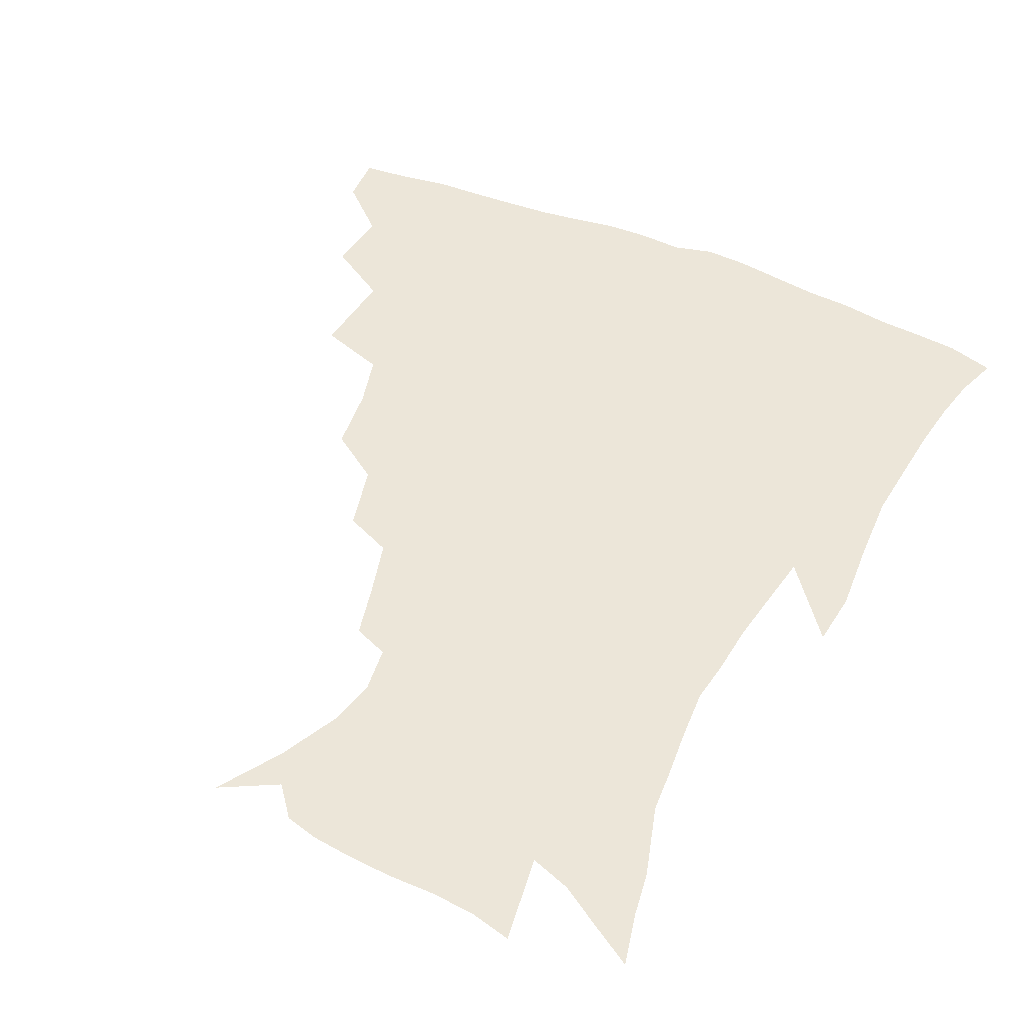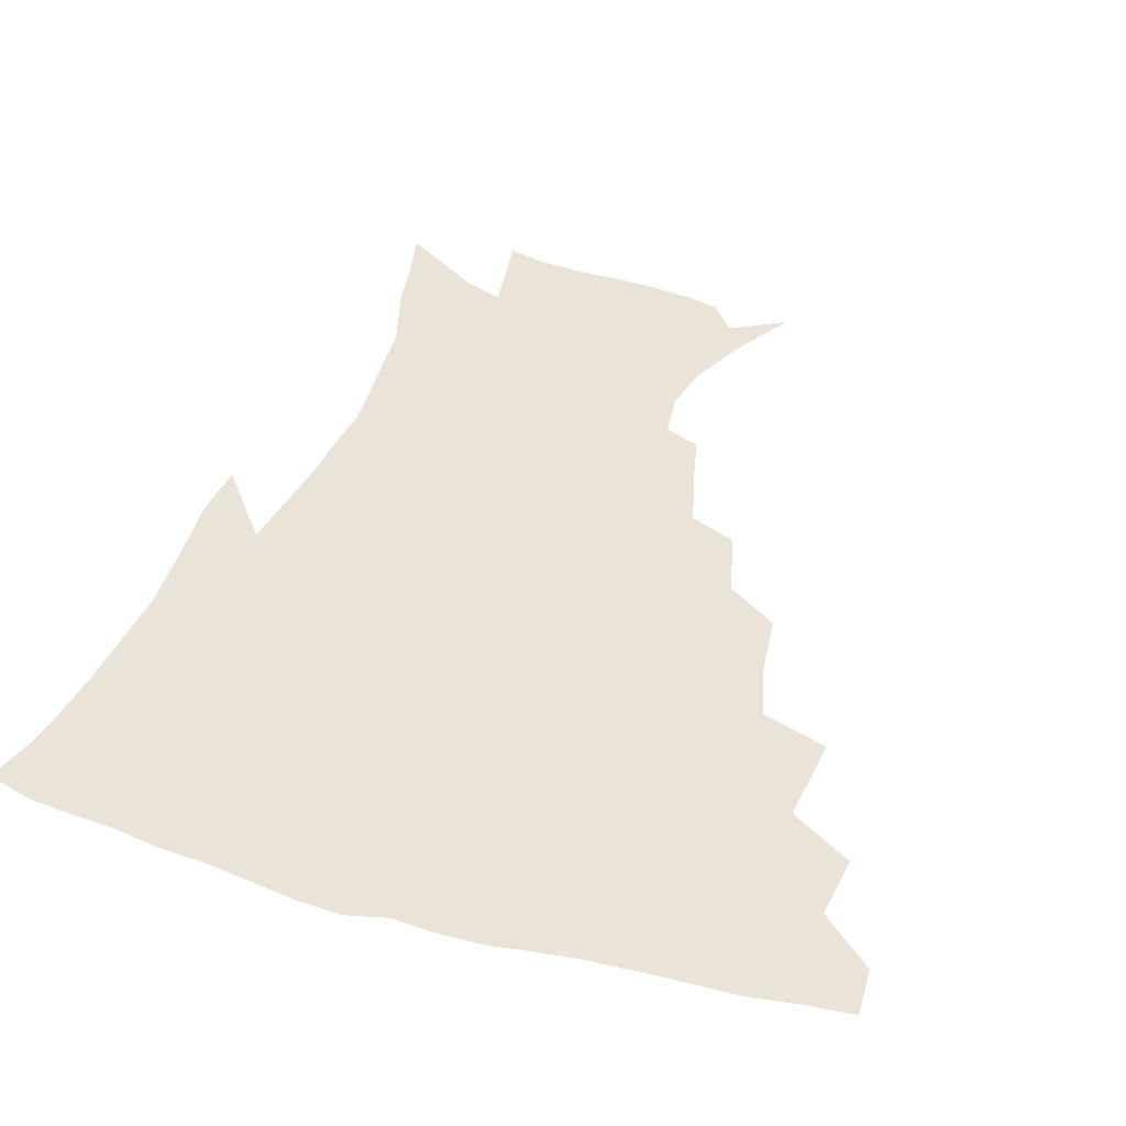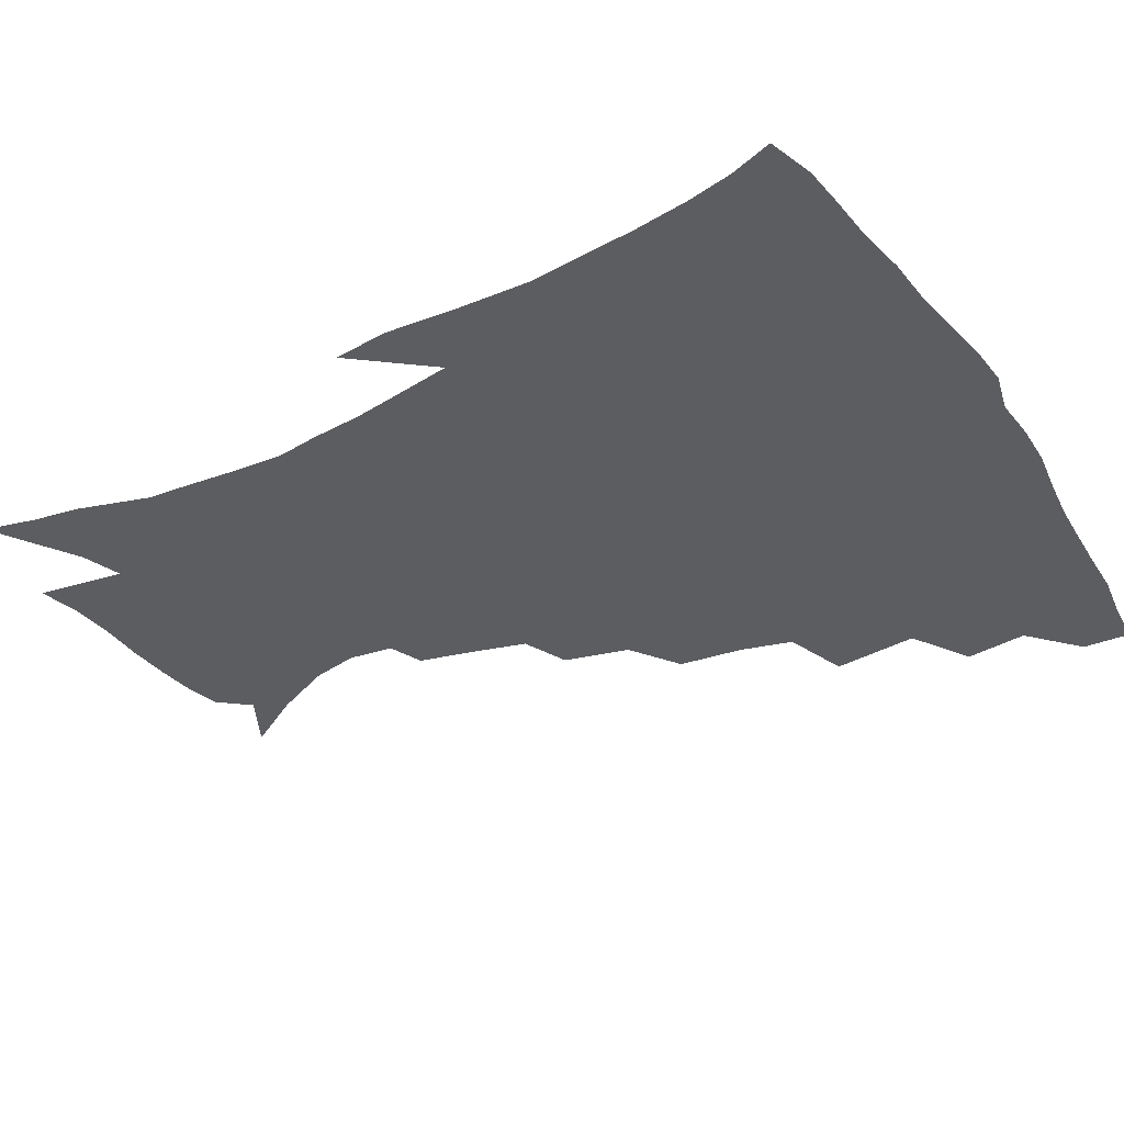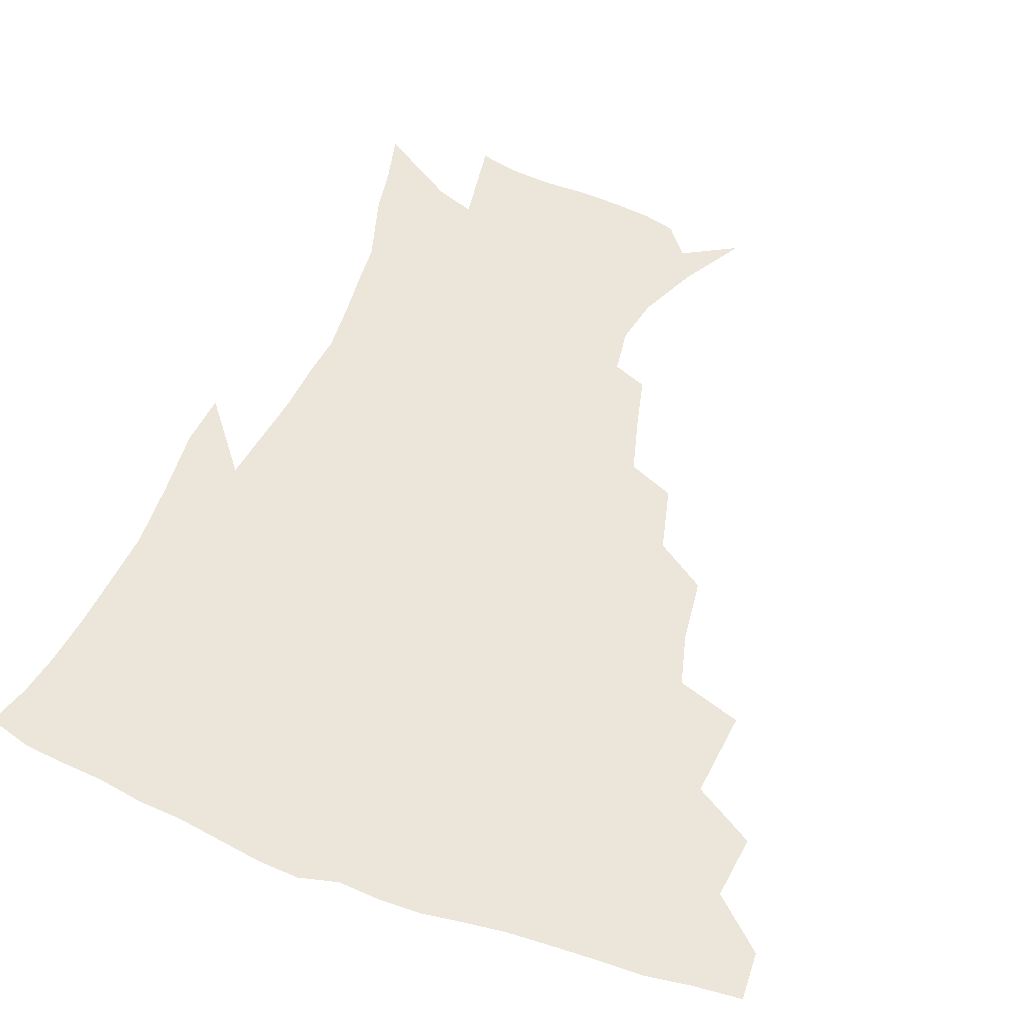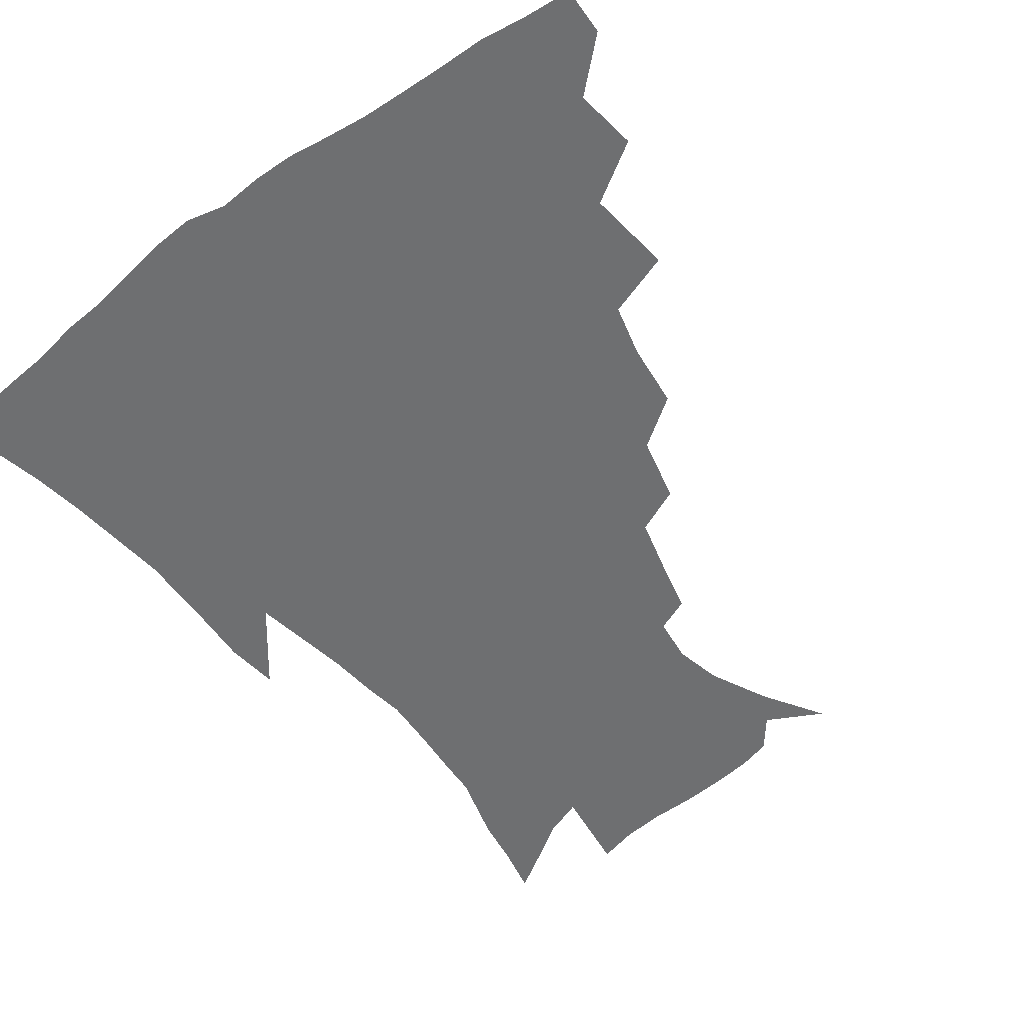
<metadata>
{"format":"obj","ext":"obj","renderer":"f3d","projection":"perspective","resolution":1024,"background":"white","views":[{"elev":49.1,"azim":25.0,"up":"+Z"},{"elev":43.1,"azim":-161.7,"up":"+Z"},{"elev":-36.6,"azim":120.3,"up":"+Z"},{"elev":55.8,"azim":-159.0,"up":"+Z"},{"elev":-54.5,"azim":-142.7,"up":"+Z"}]}
</metadata>
<code>
v 436.9 416.4 0
v 436.2 432.5 0
v 451.3 379.8 0
v 453.9 400.9 0
v 454 418 0
v 452.2 434 0
v 468.6 338.2 0
v 471.7 367.3 0
v 472.2 387.4 0
v 470.3 403.3 0
v 469.2 419.2 0
v 467.8 436.3 0
v 497.7 291.3 0
v 495.1 313.3 0
v 490.5 330.8 0
v 489.2 353.4 0
v 489.2 373.8 0
v 488.3 390.3 0
v 486.2 405.3 0
v 484.6 420.8 0
v 483.5 436.7 0
v 520.2 257.6 0
v 514.8 279.7 0
v 510.3 298.7 0
v 510.8 328.5 0
v 506 340.8 0
v 506.1 361.5 0
v 504.4 376.9 0
v 502.8 391.8 0
v 501.5 406.6 0
v 500.3 421.3 0
v 498.7 437.3 0
v 545.3 214 0
v 541.3 230.9 0
v 535.9 250.8 0
v 530.7 272.4 0
v 526.8 291 0
v 524.9 313.5 0
v 523.8 333.9 0
v 520.8 346.9 0
v 521.2 365.8 0
v 519.1 379.4 0
v 517.6 393.6 0
v 516.1 408 0
v 514.7 422.7 0
v 513.5 438.1 0
v 533 136.9 0
v 546.1 157.9 0
v 555.6 178 0
v 559 194.1 0
v 557 209.3 0
v 553.4 228.2 0
v 549.4 244.1 0
v 545.4 263.4 0
v 541.8 280.7 0
v 539.7 302.3 0
v 537.7 318.9 0
v 536.4 336.3 0
v 535.5 352.2 0
v 534.8 367.4 0
v 533.6 381.2 0
v 531.7 395 0
v 530.7 409.1 0
v 529.2 423.9 0
v 527.9 439.9 0
v 551.8 147.1 0
v 562.6 169.3 0
v 567.1 188 0
v 566.8 201.2 0
v 564.9 219.6 0
v 562.2 238.6 0
v 558.9 253.7 0
v 555.7 269.6 0
v 553.5 288.9 0
v 551.8 307.3 0
v 550.8 324.3 0
v 549.8 339.9 0
v 549.1 354.7 0
v 549.3 370.2 0
v 548 382.7 0
v 546.5 396 0
v 545.3 410.1 0
v 543.5 425.7 0
v 542 442 0
v 560.3 136.6 0
v 567.4 154.3 0
v 574.4 176 0
v 576.2 193.7 0
v 575.6 210.2 0
v 573.6 227.3 0
v 571.5 244.1 0
v 568.9 259.6 0
v 566.9 277.8 0
v 565.4 295.6 0
v 563.9 310.4 0
v 563.2 327 0
v 562.8 342.3 0
v 562.2 355.8 0
v 562.1 370.7 0
v 561.3 383.5 0
v 560.4 396.7 0
v 560.1 410.1 0
v 558.6 424.6 0
v 556.1 442.3 0
v 571.3 133.7 0
v 581 160.7 0
v 584.6 180.5 0
v 584.9 194.8 0
v 584.4 217.1 0
v 582.8 229.5 0
v 581.1 247 0
v 579.2 263.4 0
v 577.7 280.8 0
v 576.7 298.5 0
v 576.4 314.9 0
v 575.3 327.1 0
v 575.4 343.3 0
v 575.2 357.2 0
v 575.3 371.1 0
v 574.9 384.1 0
v 574.4 397.2 0
v 573.9 410.6 0
v 572.5 425.1 0
v 570.6 441.3 0
v 584.9 132.1 0
v 592.3 162.5 0
v 594.3 182.8 0
v 594.4 198.4 0
v 593.4 216.9 0
v 592.3 230.4 0
v 590.7 250.4 0
v 589.7 267.3 0
v 588.9 283.4 0
v 588.2 299.1 0
v 588.1 316.7 0
v 588.2 330.9 0
v 588.4 345.7 0
v 588.4 358.7 0
v 588.7 371.8 0
v 588.8 384.7 0
v 588.6 397.6 0
v 587.9 410.9 0
v 586.3 426.3 0
v 584 444.7 0
v 599.7 131.1 0
v 603.4 163 0
v 604 183.9 0
v 603.7 204 0
v 602.9 218.1 0
v 602 234.5 0
v 600.8 251.7 0
v 600 268 0
v 599.7 284.6 0
v 599.6 300.7 0
v 599.7 316.9 0
v 600.1 330.4 0
v 600.5 345.1 0
v 600.9 358.1 0
v 601.6 372 0
v 602.2 385 0
v 602.2 397.8 0
v 601.5 411.7 0
v 600.4 426.3 0
v 598.1 443.9 0
v 614.8 131.2 0
v 614.5 162.6 0
v 613.9 183.8 0
v 613.4 200.5 0
v 612.3 218.3 0
v 611.4 236.8 0
v 610.7 253.9 0
v 610.7 267.3 0
v 610.4 284.9 0
v 610.8 300.3 0
v 611.2 316.3 0
v 612 331.5 0
v 612.7 344.9 0
v 613.5 358.7 0
v 614.4 371.9 0
v 615.4 385.1 0
v 615.8 397.7 0
v 616 410.9 0
v 614.8 425.9 0
v 613.3 441.6 0
v 629.4 129.8 0
v 626.4 159.2 0
v 624.3 180.7 0
v 623.1 198.7 0
v 621.7 217.9 0
v 620.9 235.8 0
v 620.7 251.1 0
v 620.9 267 0
v 621.3 282.1 0
v 622 297.8 0
v 622.8 313 0
v 623.5 330.1 0
v 624.6 344.4 0
v 625.7 357.6 0
v 626.9 371.6 0
v 628.2 384.6 0
v 629.1 397.3 0
v 630 410.4 0
v 630.2 424.1 0
v 629.1 439.3 0
v 643 126.5 0
v 638.7 155.8 0
v 635.2 177.4 0
v 632.9 197 0
v 631.2 215.5 0
v 630.3 233.2 0
v 630.8 247.1 0
v 630.8 264.9 0
v 631.9 279 0
v 633 294.6 0
v 634.2 309.6 0
v 635 327.1 0
v 636.1 343.3 0
v 637.9 355.7 0
v 639.3 369.2 0
v 640.9 383.7 0
v 643 397.1 0
v 644.2 409.2 0
v 644.8 422.5 0
v 643.7 438.4 0
v 652.1 151 0
v 647.3 171.3 0
v 644.3 190 0
v 641.2 210.8 0
v 640.5 227 0
v 640.9 241.5 0
v 641.1 258.2 0
v 642.2 274.1 0
v 643.4 291.1 0
v 645 307.7 0
v 646.8 322.7 0
v 648 338.9 0
v 649.6 354.1 0
v 651.4 367.9 0
v 653.3 382.2 0
v 655.4 395.3 0
v 657.1 408.1 0
v 658.7 421.4 0
v 659.9 435.7 0
v 666.4 141.8 0
v 659.8 164.4 0
v 655.6 184 0
v 652.6 202.3 0
v 651.2 219.1 0
v 650.7 235 0
v 651.5 249.8 0
v 652.2 267.4 0
v 653.8 284.3 0
v 656.1 300.4 0
v 658.5 316.5 0
v 659.9 333.4 0
v 661.2 350.6 0
v 662.9 366.6 0
v 665.5 379.9 0
v 667.8 393.7 0
v 670.2 406.3 0
v 672.4 419.5 0
v 674.3 434.6 0
v 679.6 133.5 0
v 675.5 150.9 0
v 673.1 166.1 0
v 666 190.1 0
v 665.1 203.6 0
v 663.6 220.2 0
v 662.4 238 0
v 664.4 251.8 0
v 665.9 269.3 0
v 668.5 286.2 0
v 671.5 304.5 0
v 672.3 324.3 0
v 674.2 341.2 0
v 675.8 358.5 0
v 677.7 375 0
v 679.9 390.7 0
v 683.1 404 0
v 685.6 417.1 0
v 689 433.1 0
v 691.5 279.1 0
v 693.4 297.5 0
v 691.7 321.9 0
v 690.7 344.9 0
v 692.4 363.1 0
v 694.1 381.8 0
v 696.5 399.5 0
v 699.6 414.4 0
v 704.5 428.5 0
f 4 5 1
f 1 5 2
f 5 6 2
f 8 9 3
f 3 9 4
f 9 10 4
f 4 10 5
f 10 11 5
f 5 11 6
f 11 12 6
f 15 16 7
f 7 16 8
f 16 17 8
f 8 17 9
f 17 18 9
f 9 18 10
f 18 19 10
f 10 19 11
f 19 20 11
f 11 20 12
f 20 21 12
f 23 24 13
f 13 24 14
f 24 25 14
f 14 25 15
f 25 26 15
f 15 26 16
f 26 27 16
f 16 27 17
f 27 28 17
f 17 28 18
f 28 29 18
f 18 29 19
f 29 30 19
f 19 30 20
f 30 31 20
f 20 31 21
f 31 32 21
f 35 36 22
f 22 36 23
f 36 37 23
f 23 37 24
f 37 38 24
f 24 38 25
f 38 39 25
f 25 39 26
f 39 40 26
f 26 40 27
f 40 41 27
f 27 41 28
f 41 42 28
f 28 42 29
f 42 43 29
f 29 43 30
f 43 44 30
f 30 44 31
f 44 45 31
f 31 45 32
f 45 46 32
f 51 52 33
f 33 52 34
f 52 53 34
f 34 53 35
f 53 54 35
f 35 54 36
f 54 55 36
f 36 55 37
f 55 56 37
f 37 56 38
f 56 57 38
f 38 57 39
f 57 58 39
f 39 58 40
f 58 59 40
f 40 59 41
f 59 60 41
f 41 60 42
f 60 61 42
f 42 61 43
f 61 62 43
f 43 62 44
f 62 63 44
f 44 63 45
f 63 64 45
f 45 64 46
f 64 65 46
f 47 66 48
f 66 67 48
f 48 67 49
f 67 68 49
f 49 68 50
f 68 69 50
f 50 69 51
f 69 70 51
f 51 70 52
f 70 71 52
f 52 71 53
f 71 72 53
f 53 72 54
f 72 73 54
f 54 73 55
f 73 74 55
f 55 74 56
f 74 75 56
f 56 75 57
f 75 76 57
f 57 76 58
f 76 77 58
f 58 77 59
f 77 78 59
f 59 78 60
f 78 79 60
f 60 79 61
f 79 80 61
f 61 80 62
f 80 81 62
f 62 81 63
f 81 82 63
f 63 82 64
f 82 83 64
f 64 83 65
f 83 84 65
f 85 86 66
f 66 86 67
f 86 87 67
f 67 87 68
f 87 88 68
f 68 88 69
f 88 89 69
f 69 89 70
f 89 90 70
f 70 90 71
f 90 91 71
f 71 91 72
f 91 92 72
f 72 92 73
f 92 93 73
f 73 93 74
f 93 94 74
f 74 94 75
f 94 95 75
f 75 95 76
f 95 96 76
f 76 96 77
f 96 97 77
f 77 97 78
f 97 98 78
f 78 98 79
f 98 99 79
f 79 99 80
f 99 100 80
f 80 100 81
f 100 101 81
f 81 101 82
f 101 102 82
f 82 102 83
f 102 103 83
f 83 103 84
f 103 104 84
f 85 105 86
f 105 106 86
f 86 106 87
f 106 107 87
f 87 107 88
f 107 108 88
f 88 108 89
f 108 109 89
f 89 109 90
f 109 110 90
f 90 110 91
f 110 111 91
f 91 111 92
f 111 112 92
f 92 112 93
f 112 113 93
f 93 113 94
f 113 114 94
f 94 114 95
f 114 115 95
f 95 115 96
f 115 116 96
f 96 116 97
f 116 117 97
f 97 117 98
f 117 118 98
f 98 118 99
f 118 119 99
f 99 119 100
f 119 120 100
f 100 120 101
f 120 121 101
f 101 121 102
f 121 122 102
f 102 122 103
f 122 123 103
f 103 123 104
f 123 124 104
f 105 125 106
f 125 126 106
f 106 126 107
f 126 127 107
f 107 127 108
f 127 128 108
f 108 128 109
f 128 129 109
f 109 129 110
f 129 130 110
f 110 130 111
f 130 131 111
f 111 131 112
f 131 132 112
f 112 132 113
f 132 133 113
f 113 133 114
f 133 134 114
f 114 134 115
f 134 135 115
f 115 135 116
f 135 136 116
f 116 136 117
f 136 137 117
f 117 137 118
f 137 138 118
f 118 138 119
f 138 139 119
f 119 139 120
f 139 140 120
f 120 140 121
f 140 141 121
f 121 141 122
f 141 142 122
f 122 142 123
f 142 143 123
f 123 143 124
f 143 144 124
f 125 145 126
f 145 146 126
f 126 146 127
f 146 147 127
f 127 147 128
f 147 148 128
f 128 148 129
f 148 149 129
f 129 149 130
f 149 150 130
f 130 150 131
f 150 151 131
f 131 151 132
f 151 152 132
f 132 152 133
f 152 153 133
f 133 153 134
f 153 154 134
f 134 154 135
f 154 155 135
f 135 155 136
f 155 156 136
f 136 156 137
f 156 157 137
f 137 157 138
f 157 158 138
f 138 158 139
f 158 159 139
f 139 159 140
f 159 160 140
f 140 160 141
f 160 161 141
f 141 161 142
f 161 162 142
f 142 162 143
f 162 163 143
f 143 163 144
f 163 164 144
f 145 165 146
f 165 166 146
f 146 166 147
f 166 167 147
f 147 167 148
f 167 168 148
f 148 168 149
f 168 169 149
f 149 169 150
f 169 170 150
f 150 170 151
f 170 171 151
f 151 171 152
f 171 172 152
f 152 172 153
f 172 173 153
f 153 173 154
f 173 174 154
f 154 174 155
f 174 175 155
f 155 175 156
f 175 176 156
f 156 176 157
f 176 177 157
f 157 177 158
f 177 178 158
f 158 178 159
f 178 179 159
f 159 179 160
f 179 180 160
f 160 180 161
f 180 181 161
f 161 181 162
f 181 182 162
f 162 182 163
f 182 183 163
f 163 183 164
f 183 184 164
f 165 185 166
f 185 186 166
f 166 186 167
f 186 187 167
f 167 187 168
f 187 188 168
f 168 188 169
f 188 189 169
f 169 189 170
f 189 190 170
f 170 190 171
f 190 191 171
f 171 191 172
f 191 192 172
f 172 192 173
f 192 193 173
f 173 193 174
f 193 194 174
f 174 194 175
f 194 195 175
f 175 195 176
f 195 196 176
f 176 196 177
f 196 197 177
f 177 197 178
f 197 198 178
f 178 198 179
f 198 199 179
f 179 199 180
f 199 200 180
f 180 200 181
f 200 201 181
f 181 201 182
f 201 202 182
f 182 202 183
f 202 203 183
f 183 203 184
f 203 204 184
f 185 205 186
f 205 206 186
f 186 206 187
f 206 207 187
f 187 207 188
f 207 208 188
f 188 208 189
f 208 209 189
f 189 209 190
f 209 210 190
f 190 210 191
f 210 211 191
f 191 211 192
f 211 212 192
f 192 212 193
f 212 213 193
f 193 213 194
f 213 214 194
f 194 214 195
f 214 215 195
f 195 215 196
f 215 216 196
f 196 216 197
f 216 217 197
f 197 217 198
f 217 218 198
f 198 218 199
f 218 219 199
f 199 219 200
f 219 220 200
f 200 220 201
f 220 221 201
f 201 221 202
f 221 222 202
f 202 222 203
f 222 223 203
f 203 223 204
f 223 224 204
f 206 225 207
f 225 226 207
f 207 226 208
f 226 227 208
f 208 227 209
f 227 228 209
f 209 228 210
f 228 229 210
f 210 229 211
f 229 230 211
f 211 230 212
f 230 231 212
f 212 231 213
f 231 232 213
f 213 232 214
f 232 233 214
f 214 233 215
f 233 234 215
f 215 234 216
f 234 235 216
f 216 235 217
f 235 236 217
f 217 236 218
f 236 237 218
f 218 237 219
f 237 238 219
f 219 238 220
f 238 239 220
f 220 239 221
f 239 240 221
f 221 240 222
f 240 241 222
f 222 241 223
f 241 242 223
f 223 242 224
f 242 243 224
f 225 244 226
f 244 245 226
f 226 245 227
f 245 246 227
f 227 246 228
f 246 247 228
f 228 247 229
f 247 248 229
f 229 248 230
f 248 249 230
f 230 249 231
f 249 250 231
f 231 250 232
f 250 251 232
f 232 251 233
f 251 252 233
f 233 252 234
f 252 253 234
f 234 253 235
f 253 254 235
f 235 254 236
f 254 255 236
f 236 255 237
f 255 256 237
f 237 256 238
f 256 257 238
f 238 257 239
f 257 258 239
f 239 258 240
f 258 259 240
f 240 259 241
f 259 260 241
f 241 260 242
f 260 261 242
f 242 261 243
f 261 262 243
f 244 263 245
f 263 264 245
f 245 264 246
f 264 265 246
f 246 265 247
f 265 266 247
f 247 266 248
f 266 267 248
f 248 267 249
f 267 268 249
f 249 268 250
f 268 269 250
f 250 269 251
f 269 270 251
f 251 270 252
f 270 271 252
f 252 271 253
f 271 272 253
f 253 272 254
f 272 273 254
f 254 273 255
f 273 274 255
f 255 274 256
f 274 275 256
f 256 275 257
f 275 276 257
f 257 276 258
f 276 277 258
f 258 277 259
f 277 278 259
f 259 278 260
f 278 279 260
f 260 279 261
f 279 280 261
f 261 280 262
f 280 281 262
f 273 282 274
f 282 283 274
f 274 283 275
f 283 284 275
f 275 284 276
f 284 285 276
f 276 285 277
f 285 286 277
f 277 286 278
f 286 287 278
f 278 287 279
f 287 288 279
f 279 288 280
f 288 289 280
f 280 289 281
f 289 290 281

</code>
